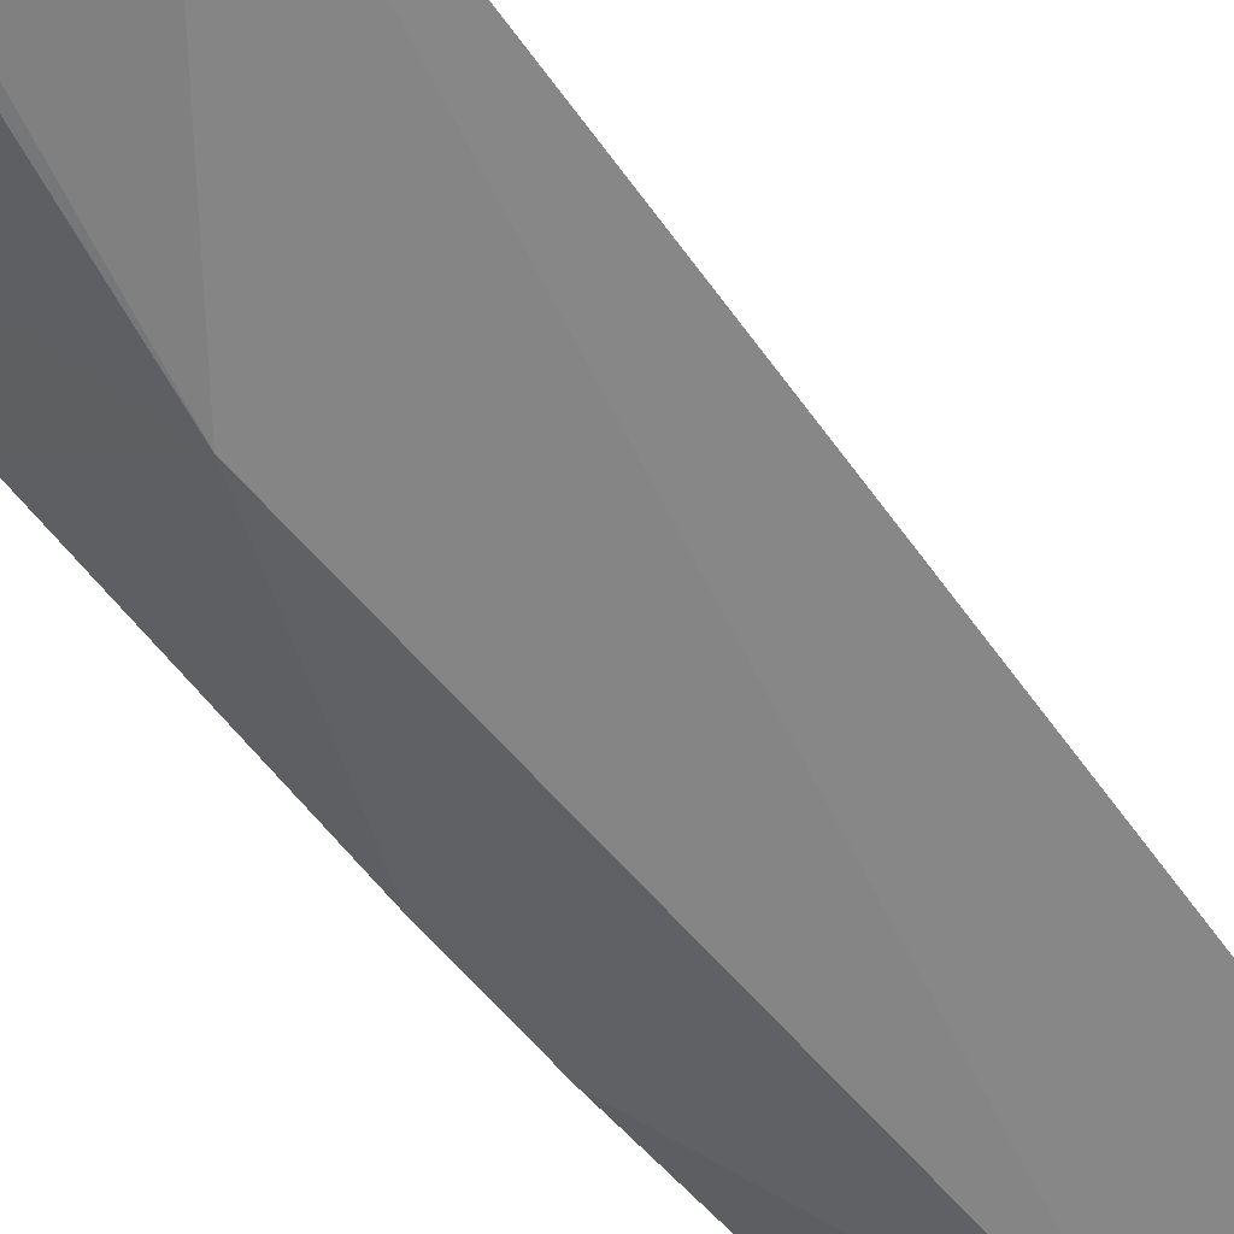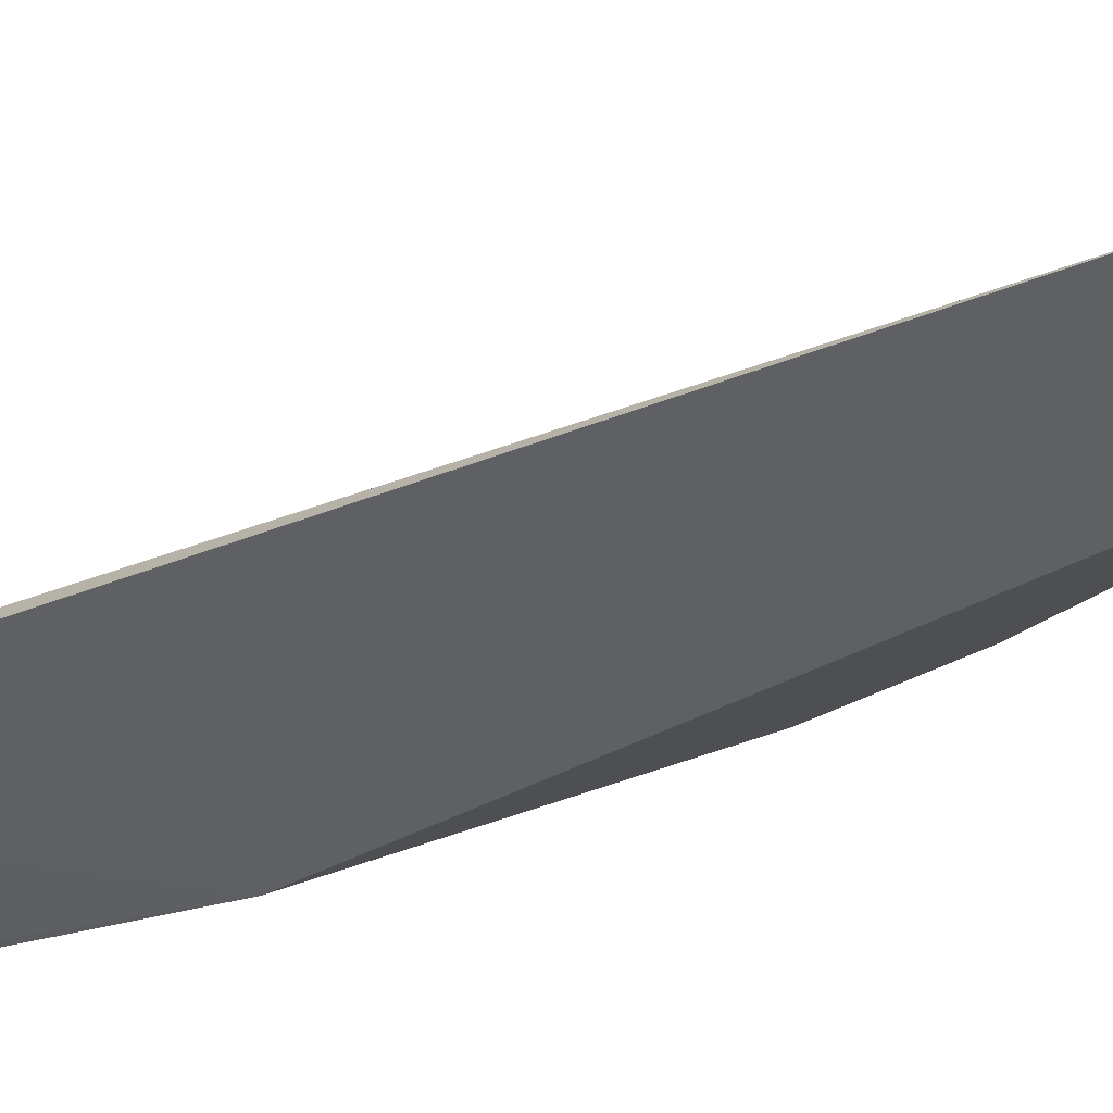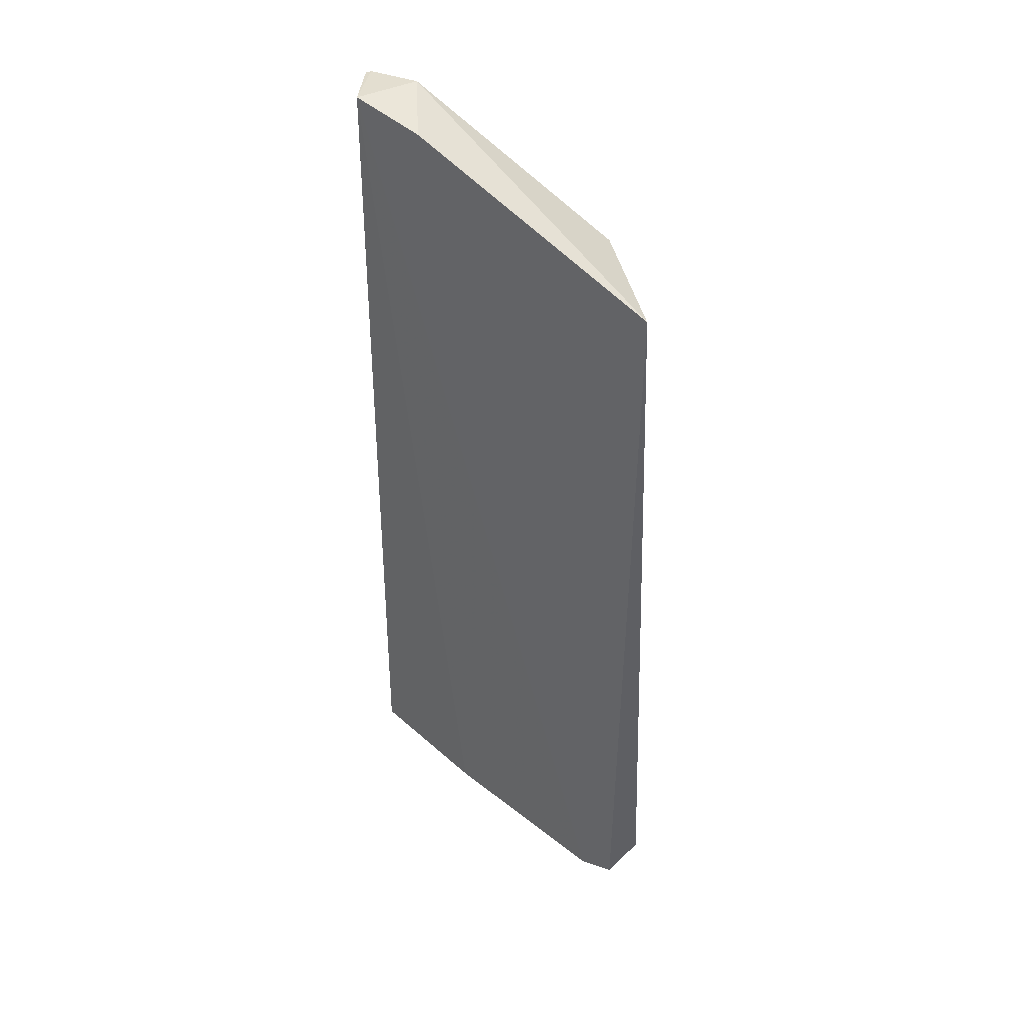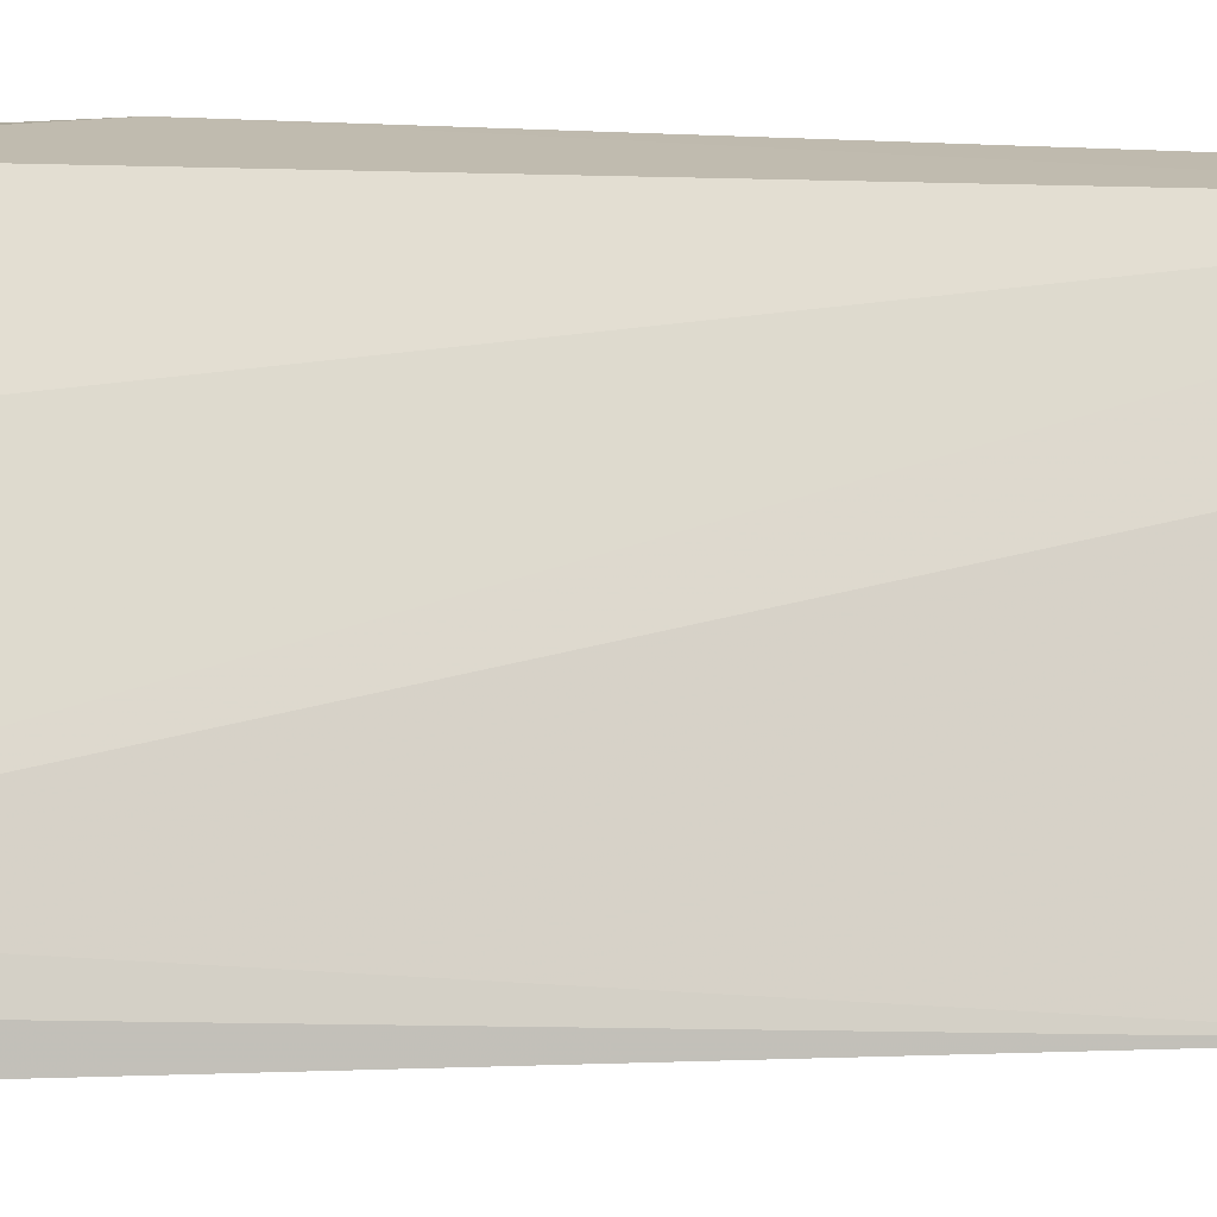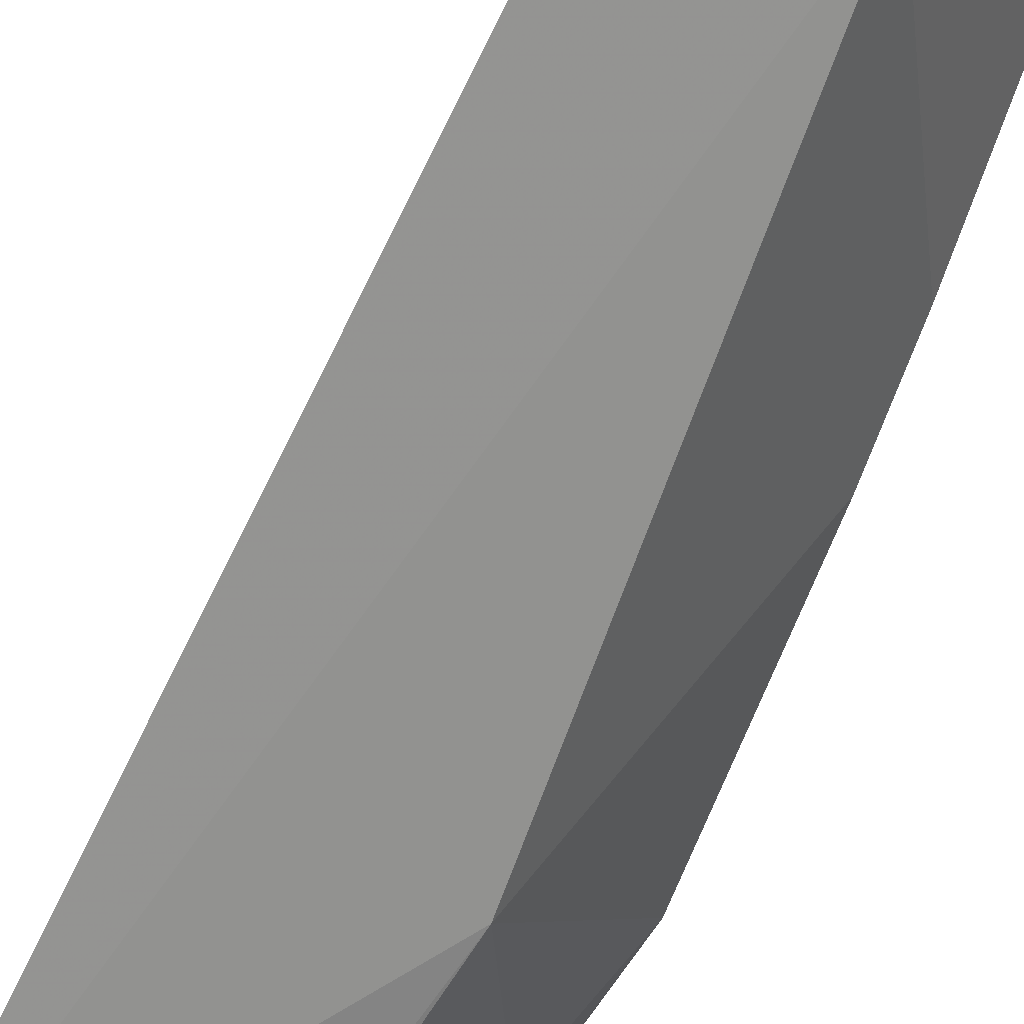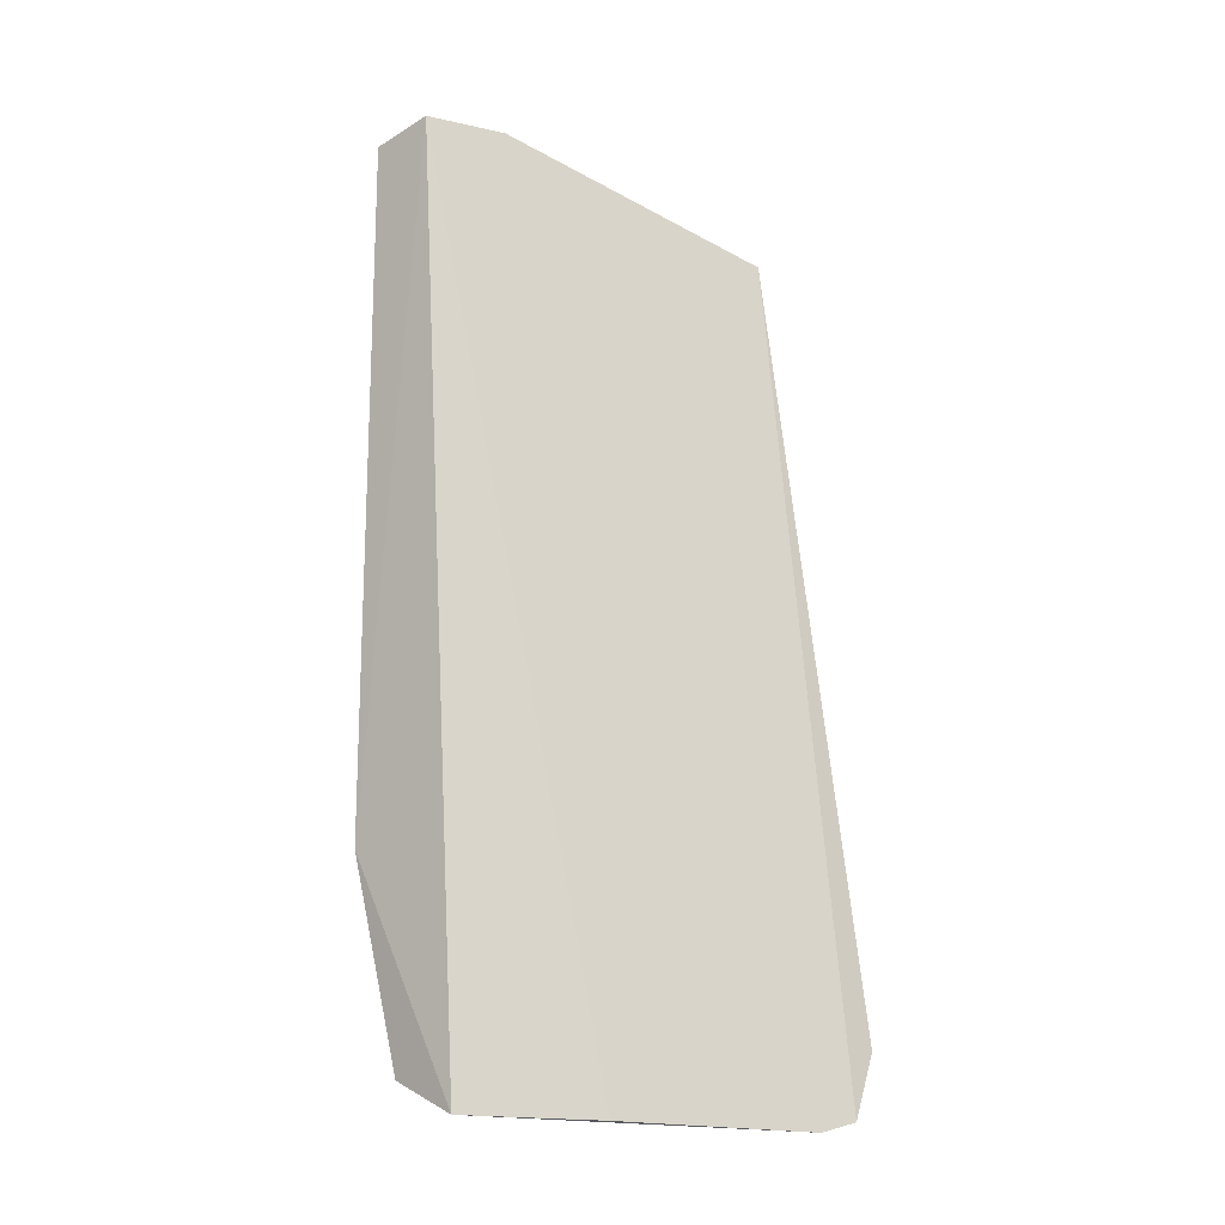
<metadata>
{"format":"obj","ext":"obj","renderer":"f3d","projection":"perspective","resolution":1024,"background":"white","views":[{"elev":-77.1,"azim":44.2,"up":"+Z"},{"elev":-62.7,"azim":115.7,"up":"+Z"},{"elev":48.0,"azim":94.5,"up":"+Y"},{"elev":15.1,"azim":98.6,"up":"+Z"},{"elev":-72.9,"azim":160.2,"up":"+Z"},{"elev":-12.9,"azim":38.3,"up":"+Y"}]}
</metadata>
<code>
v -0.07541 0.01627 0.07206
v -0.06317 -0.02594 0.05886
v -0.07339 0.01593 0.06917
v -0.06723 0.01142 0.05891
v -0.07302 -0.01242 0.0607
v -0.06387 -0.02634 0.06036
v -0.07323 0.01081 0.06074
v -0.06318 -0.02314 0.05753
v -0.06967 -0.02421 0.06018
v -0.07746 0.01582 0.06968
v -0.07281 -0.02564 0.07227
v -0.07821 0.001514 0.06841
v -0.0689 -0.02587 0.06749
v -0.07603 -0.02434 0.07202
v -0.07847 0.01327 0.07053
v -0.07593 -0.01905 0.06813
v -0.0783 -0.01515 0.07231
v -0.07823 0.01562 0.07208
v -0.07079 -0.02185 0.06052
v -0.07804 -0.01473 0.07038
v -0.07837 0.01561 0.07185
v -0.07564 -0.02402 0.07049
v -0.07814 -0.00312 0.06835
v -0.07157 -0.024 0.06315
f 6 2 4
f 6 4 3
f 6 3 1
f 8 4 2
f 8 7 4
f 8 5 7
f 9 2 6
f 9 8 2
f 9 5 8
f 10 1 3
f 10 3 4
f 10 4 7
f 11 9 6
f 12 7 5
f 13 11 6
f 13 6 1
f 13 1 11
f 14 9 11
f 15 10 7
f 15 7 12
f 17 14 11
f 17 11 1
f 17 15 12
f 18 17 1
f 19 16 5
f 19 5 9
f 20 5 16
f 20 14 17
f 21 18 1
f 21 1 10
f 21 10 15
f 21 15 17
f 21 17 18
f 22 9 14
f 22 20 16
f 22 14 20
f 23 12 5
f 23 5 20
f 23 20 17
f 23 17 12
f 24 19 9
f 24 9 22
f 24 22 16
f 24 16 19

</code>
